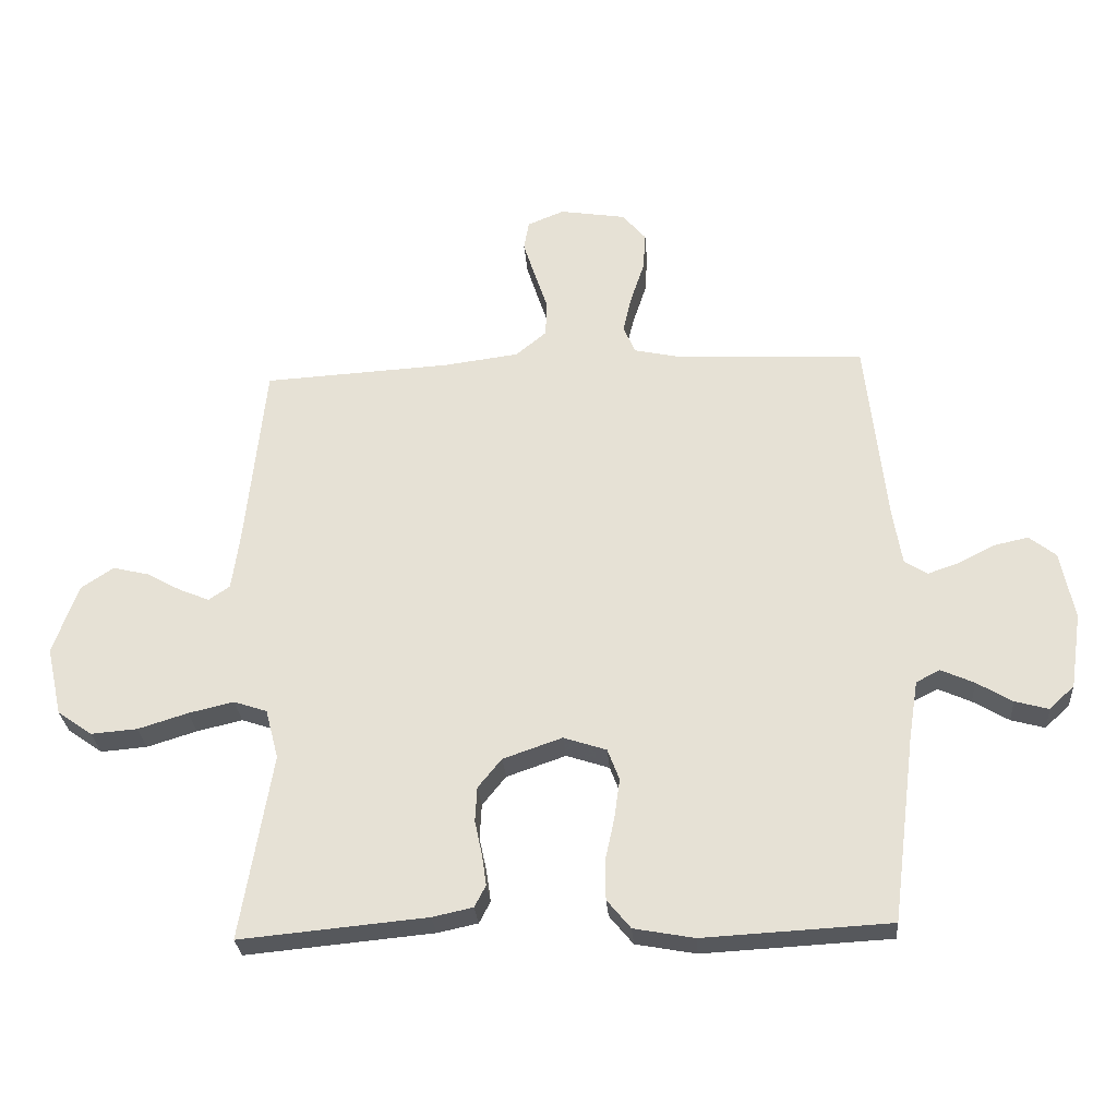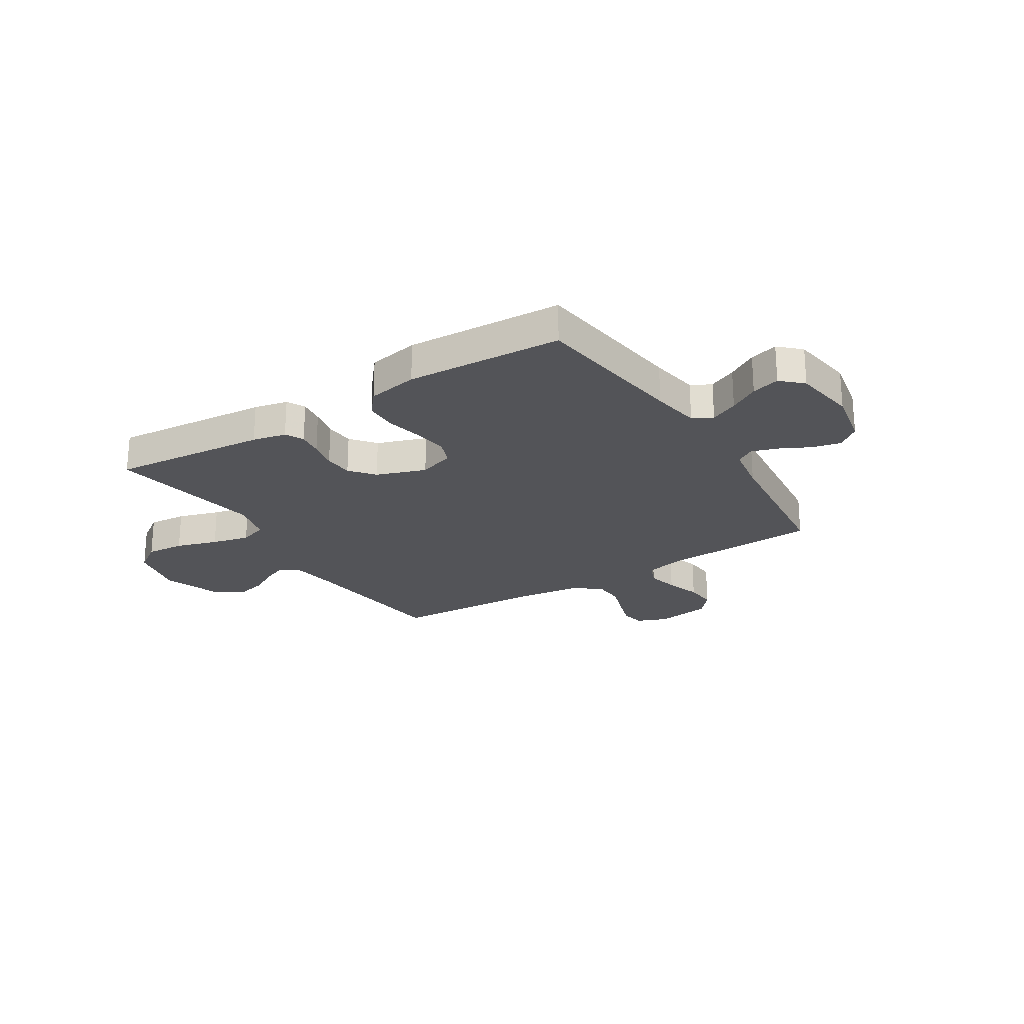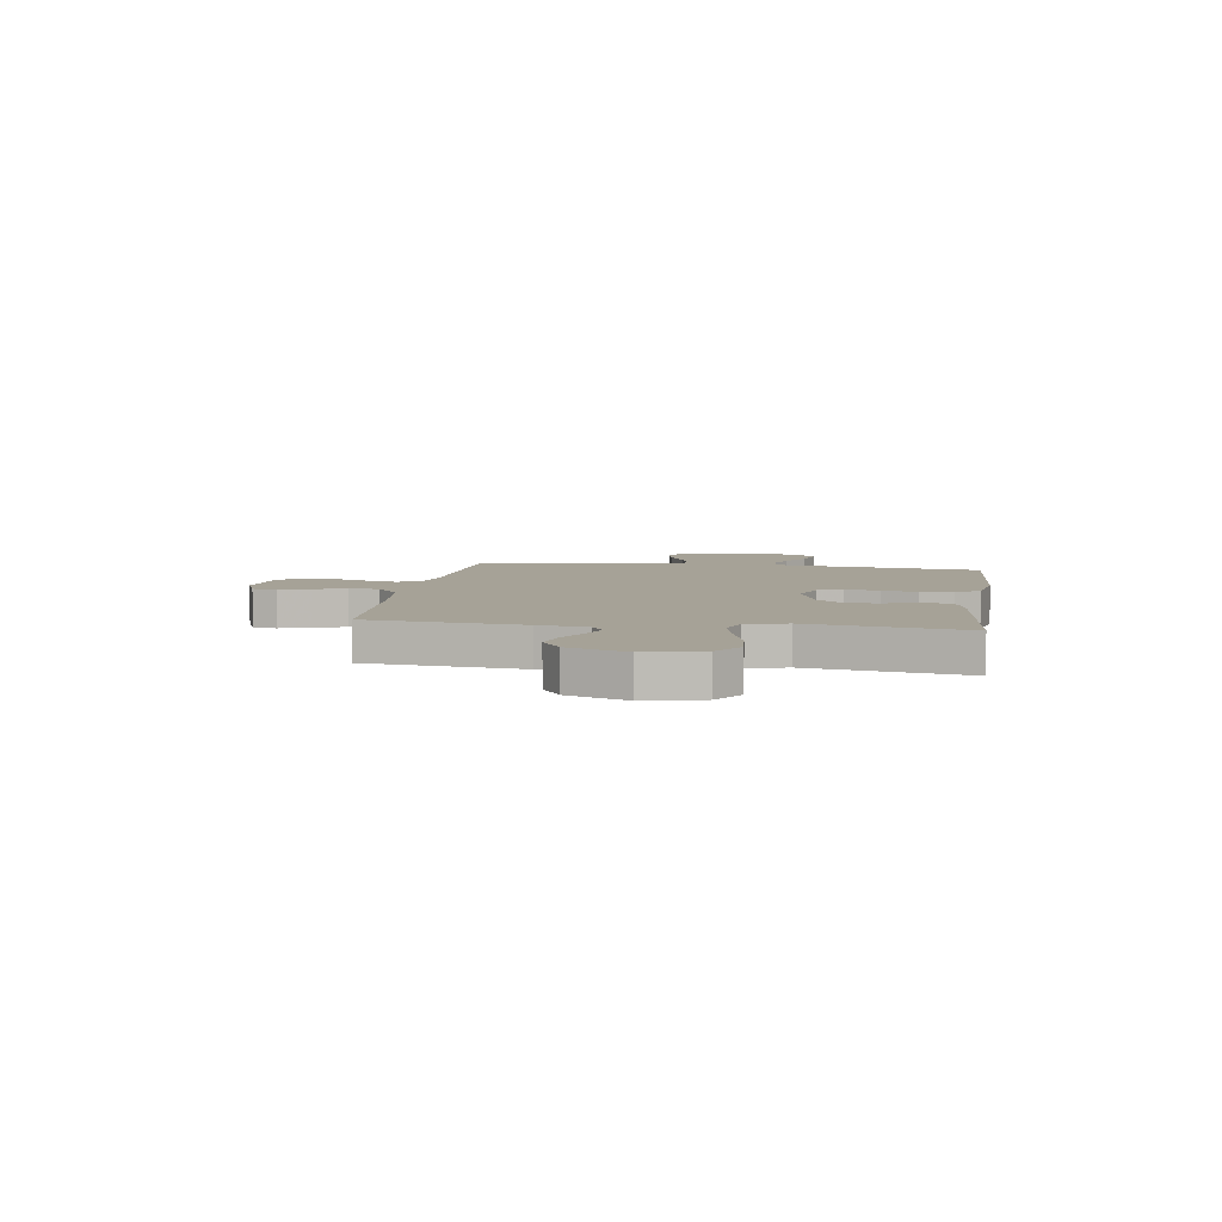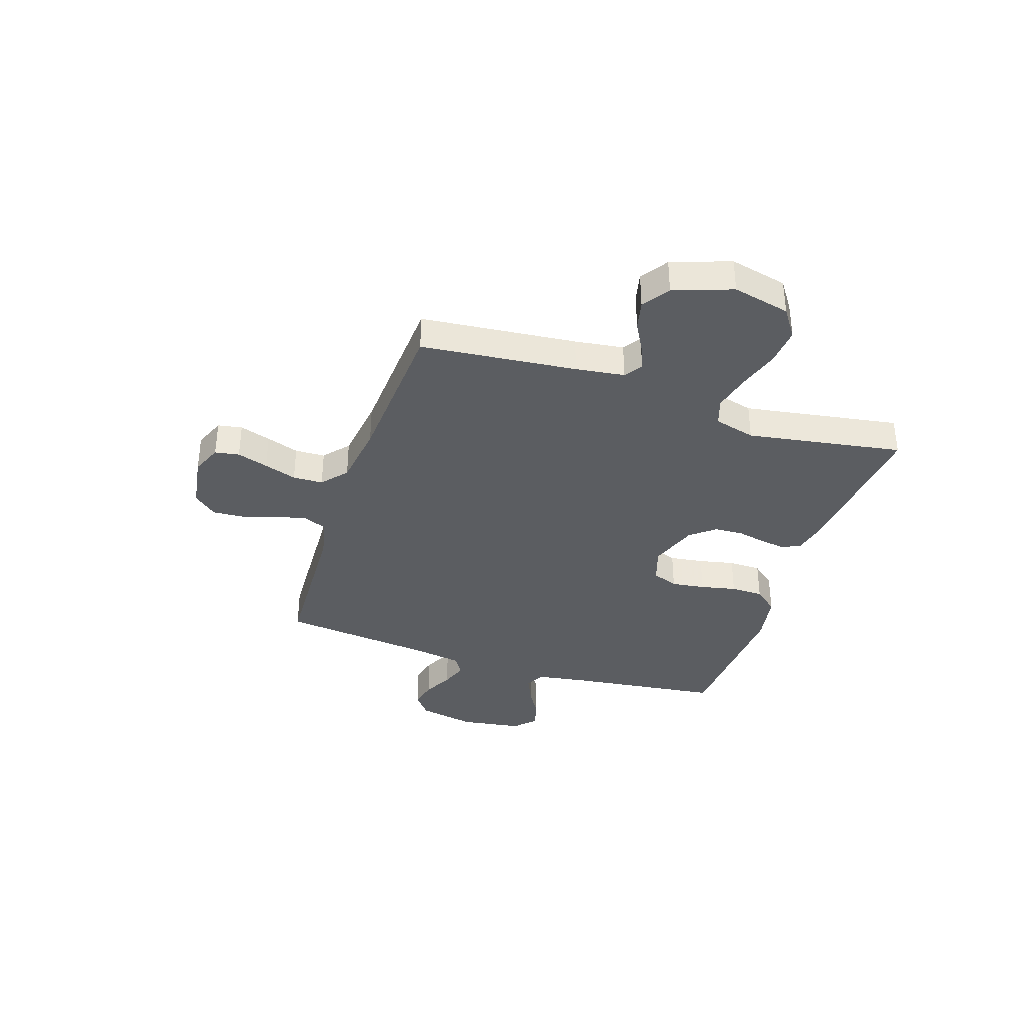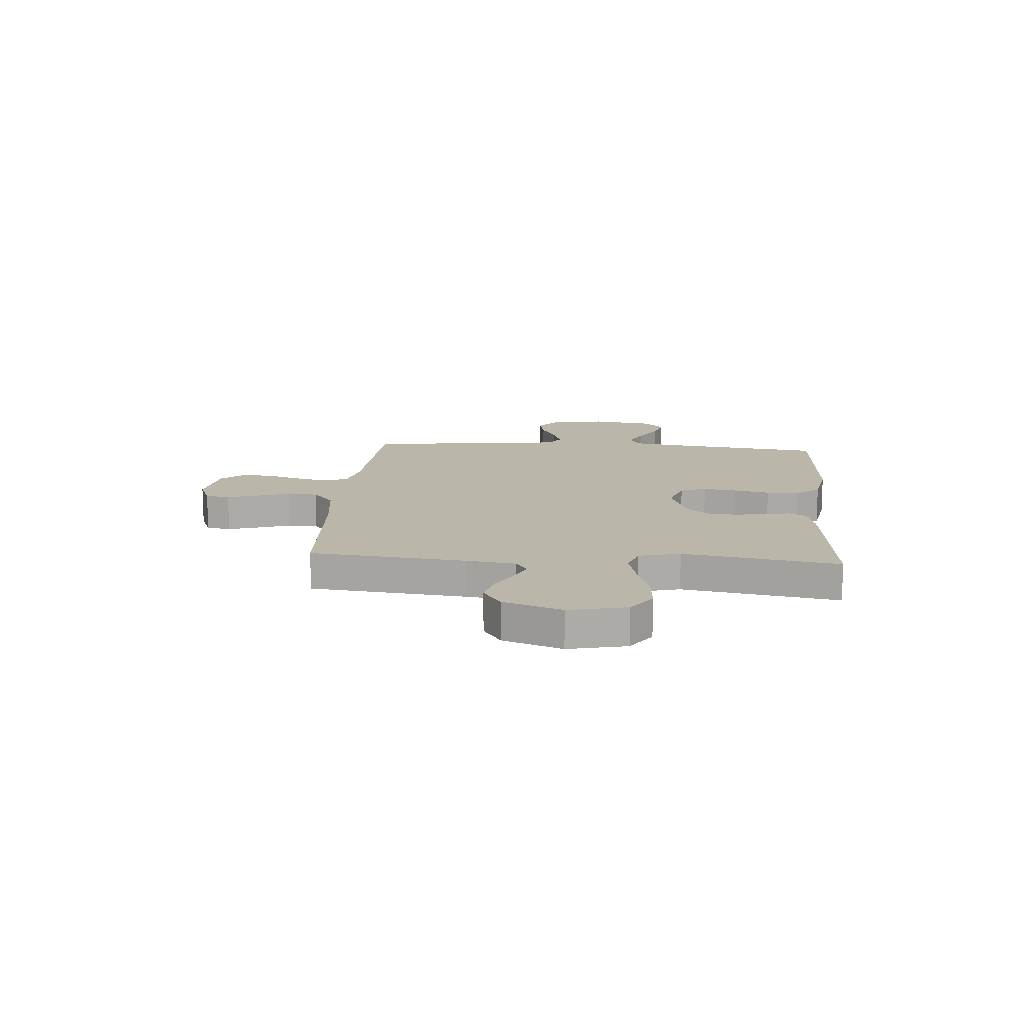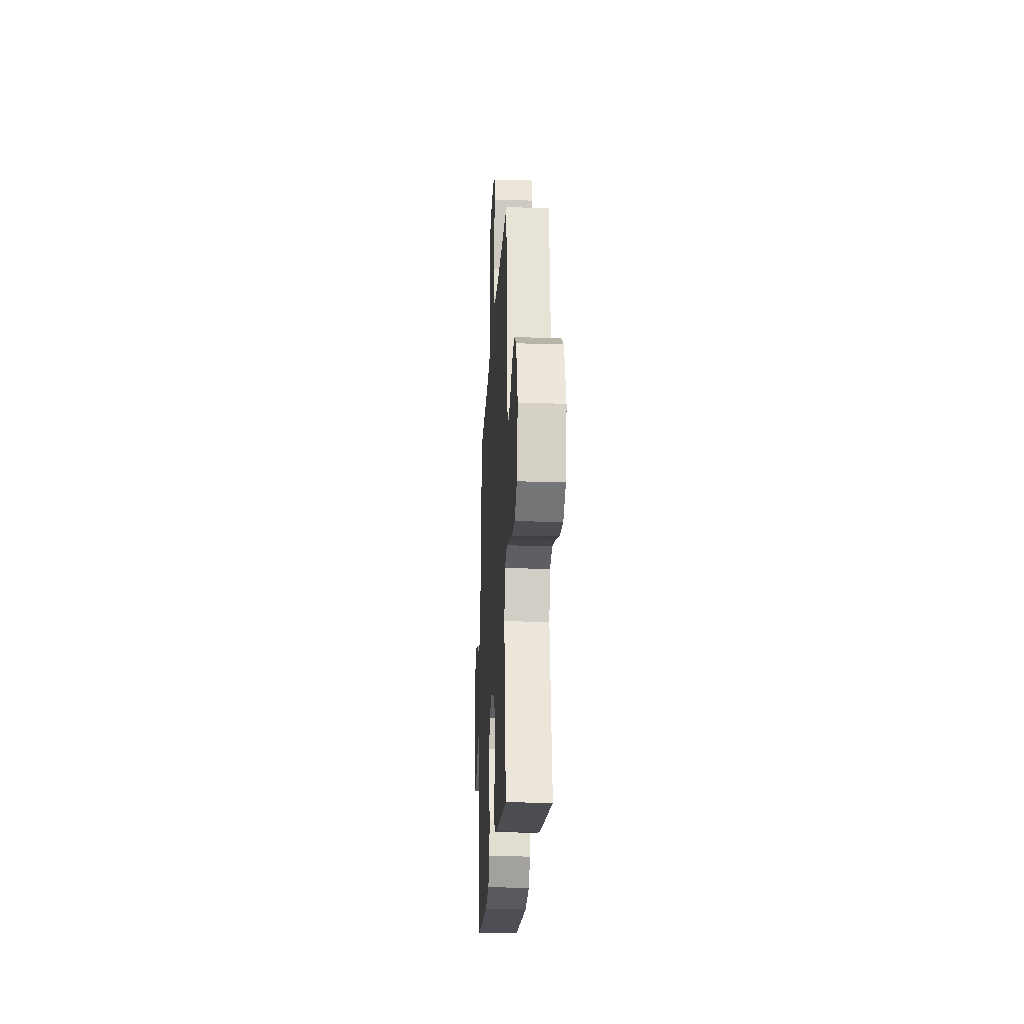
<metadata>
{"format":"obj","ext":"obj","renderer":"f3d","projection":"perspective","resolution":1024,"background":"white","views":[{"elev":-28.3,"azim":-175.7,"up":"+Z"},{"elev":-23.5,"azim":-147.7,"up":"+Y"},{"elev":6.4,"azim":98.5,"up":"+Y"},{"elev":-36.2,"azim":71.6,"up":"+Y"},{"elev":14.0,"azim":94.5,"up":"+Y"},{"elev":-21.4,"azim":87.0,"up":"+Z"}]}
</metadata>
<code>
v -0.5 0.07 0.5
v -0.2 0.07 0.514
v -0.123 0.07 0.531
v -0.104 0.07 0.576
v -0.118 0.07 0.636
v -0.14 0.07 0.703
v -0.144 0.07 0.764
v -0.106 0.07 0.809
v 0 0.07 0.826
v 0.059 0.07 0.802
v 0.067 0.07 0.755
v 0.048 0.07 0.695
v 0.027 0.07 0.632
v 0.029 0.07 0.574
v 0.078 0.07 0.533
v 0.2 0.07 0.517
v 0.5 0.07 0.5
v 0.531 0.07 0.2
v 0.544 0.07 0.106
v 0.578 0.07 0.083
v 0.626 0.07 0.103
v 0.682 0.07 0.134
v 0.74 0.07 0.148
v 0.792 0.07 0.113
v 0.832 0.07 0
v 0.807 0.07 -0.111
v 0.751 0.07 -0.15
v 0.677 0.07 -0.144
v 0.597 0.07 -0.119
v 0.524 0.07 -0.102
v 0.471 0.07 -0.12
v 0.45 0.07 -0.2
v 0.5 0.07 -0.5
v 0.2 0.07 -0.472
v 0.135 0.07 -0.458
v 0.117 0.07 -0.423
v 0.124 0.07 -0.374
v 0.136 0.07 -0.318
v 0.133 0.07 -0.262
v 0.095 0.07 -0.215
v 0 0.07 -0.182
v -0.069 0.07 -0.205
v -0.088 0.07 -0.255
v -0.079 0.07 -0.32
v -0.064 0.07 -0.389
v -0.065 0.07 -0.452
v -0.103 0.07 -0.498
v -0.2 0.07 -0.516
v -0.5 0.07 -0.5
v -0.538 0.07 -0.2
v -0.553 0.07 -0.106
v -0.591 0.07 -0.086
v -0.644 0.07 -0.11
v -0.701 0.07 -0.144
v -0.755 0.07 -0.159
v -0.795 0.07 -0.121
v -0.813 0.07 0
v -0.791 0.07 0.11
v -0.748 0.07 0.144
v -0.694 0.07 0.132
v -0.637 0.07 0.103
v -0.585 0.07 0.085
v -0.548 0.07 0.108
v -0.533 0.07 0.2
v -0.5 0 0.5
v -0.2 0 0.514
v -0.123 0 0.531
v -0.104 0 0.576
v -0.118 0 0.636
v -0.14 0 0.703
v -0.144 0 0.764
v -0.106 0 0.809
v 0 0 0.826
v 0.059 0 0.802
v 0.067 0 0.755
v 0.048 0 0.695
v 0.027 0 0.632
v 0.029 0 0.574
v 0.078 0 0.533
v 0.2 0 0.517
v 0.5 0 0.5
v 0.531 0 0.2
v 0.544 0 0.106
v 0.578 0 0.083
v 0.626 0 0.103
v 0.682 0 0.134
v 0.74 0 0.148
v 0.792 0 0.113
v 0.832 0 0
v 0.807 0 -0.111
v 0.751 0 -0.15
v 0.677 0 -0.144
v 0.597 0 -0.119
v 0.524 0 -0.102
v 0.471 0 -0.12
v 0.45 0 -0.2
v 0.5 0 -0.5
v 0.2 0 -0.472
v 0.135 0 -0.458
v 0.117 0 -0.423
v 0.124 0 -0.374
v 0.136 0 -0.318
v 0.133 0 -0.262
v 0.095 0 -0.215
v 0 0 -0.182
v -0.069 0 -0.205
v -0.088 0 -0.255
v -0.079 0 -0.32
v -0.064 0 -0.389
v -0.065 0 -0.452
v -0.103 0 -0.498
v -0.2 0 -0.516
v -0.5 0 -0.5
v -0.538 0 -0.2
v -0.553 0 -0.106
v -0.591 0 -0.086
v -0.644 0 -0.11
v -0.701 0 -0.144
v -0.755 0 -0.159
v -0.795 0 -0.121
v -0.813 0 0
v -0.791 0 0.11
v -0.748 0 0.144
v -0.694 0 0.132
v -0.637 0 0.103
v -0.585 0 0.085
v -0.548 0 0.108
v -0.533 0 0.2
f 59 60 61
f 58 59 61
f 57 58 61
f 56 57 61
f 55 56 61
f 54 55 61
f 53 54 61
f 52 53 61 62
f 51 52 62 63
f 48 49 50
f 47 48 50
f 46 47 50
f 45 46 50
f 44 45 50
f 51 63 64
f 50 51 64
f 44 50 64
f 43 44 64
f 36 37 38
f 35 36 38
f 34 35 38
f 33 34 38
f 32 33 38
f 31 32 38 39
f 27 28 29
f 26 27 29
f 25 26 29
f 24 25 29
f 23 24 29
f 22 23 29
f 21 22 29
f 20 21 29 30
f 19 20 30 31
f 16 17 18
f 31 39 40
f 19 31 40
f 18 19 40
f 16 18 40
f 15 16 40
f 11 12 13
f 10 11 13
f 9 10 13
f 8 9 13
f 7 8 13
f 6 7 13
f 5 6 13
f 4 5 13 14
f 64 1 2
f 43 64 2
f 42 43 2
f 15 40 41
f 14 15 41
f 4 14 41
f 3 4 41
f 2 3 41 42
f 125 124 123
f 125 123 122
f 125 122 121
f 125 121 120
f 125 120 119
f 125 119 118
f 125 118 117
f 126 125 117 116
f 127 126 116 115
f 114 113 112
f 114 112 111
f 114 111 110
f 114 110 109
f 114 109 108
f 128 127 115
f 128 115 114
f 128 114 108
f 128 108 107
f 102 101 100
f 102 100 99
f 102 99 98
f 102 98 97
f 102 97 96
f 103 102 96 95
f 93 92 91
f 93 91 90
f 93 90 89
f 93 89 88
f 93 88 87
f 93 87 86
f 93 86 85
f 94 93 85 84
f 95 94 84 83
f 82 81 80
f 104 103 95
f 104 95 83
f 104 83 82
f 104 82 80
f 104 80 79
f 77 76 75
f 77 75 74
f 77 74 73
f 77 73 72
f 77 72 71
f 77 71 70
f 77 70 69
f 78 77 69 68
f 66 65 128
f 66 128 107
f 66 107 106
f 105 104 79
f 105 79 78
f 105 78 68
f 105 68 67
f 106 105 67 66
f 1 65 66 2
f 2 66 67 3
f 3 67 68 4
f 4 68 69 5
f 5 69 70 6
f 6 70 71 7
f 7 71 72 8
f 8 72 73 9
f 9 73 74 10
f 10 74 75 11
f 11 75 76 12
f 12 76 77 13
f 13 77 78 14
f 14 78 79 15
f 15 79 80 16
f 16 80 81 17
f 17 81 82 18
f 18 82 83 19
f 19 83 84 20
f 20 84 85 21
f 21 85 86 22
f 22 86 87 23
f 23 87 88 24
f 24 88 89 25
f 25 89 90 26
f 26 90 91 27
f 27 91 92 28
f 28 92 93 29
f 29 93 94 30
f 30 94 95 31
f 31 95 96 32
f 32 96 97 33
f 33 97 98 34
f 34 98 99 35
f 35 99 100 36
f 36 100 101 37
f 37 101 102 38
f 38 102 103 39
f 39 103 104 40
f 40 104 105 41
f 41 105 106 42
f 42 106 107 43
f 43 107 108 44
f 44 108 109 45
f 45 109 110 46
f 46 110 111 47
f 47 111 112 48
f 48 112 113 49
f 49 113 114 50
f 50 114 115 51
f 51 115 116 52
f 52 116 117 53
f 53 117 118 54
f 54 118 119 55
f 55 119 120 56
f 56 120 121 57
f 57 121 122 58
f 58 122 123 59
f 59 123 124 60
f 60 124 125 61
f 61 125 126 62
f 62 126 127 63
f 63 127 128 64
f 64 128 65 1

</code>
